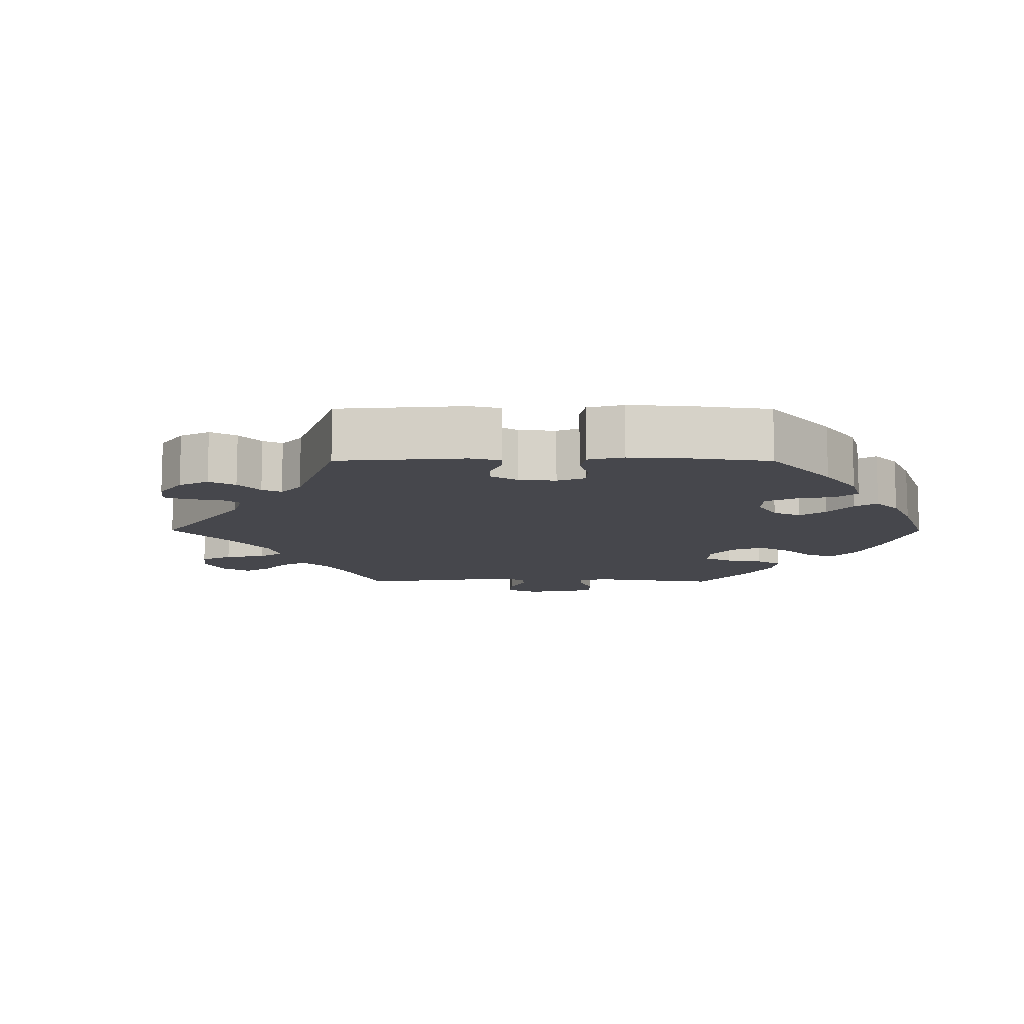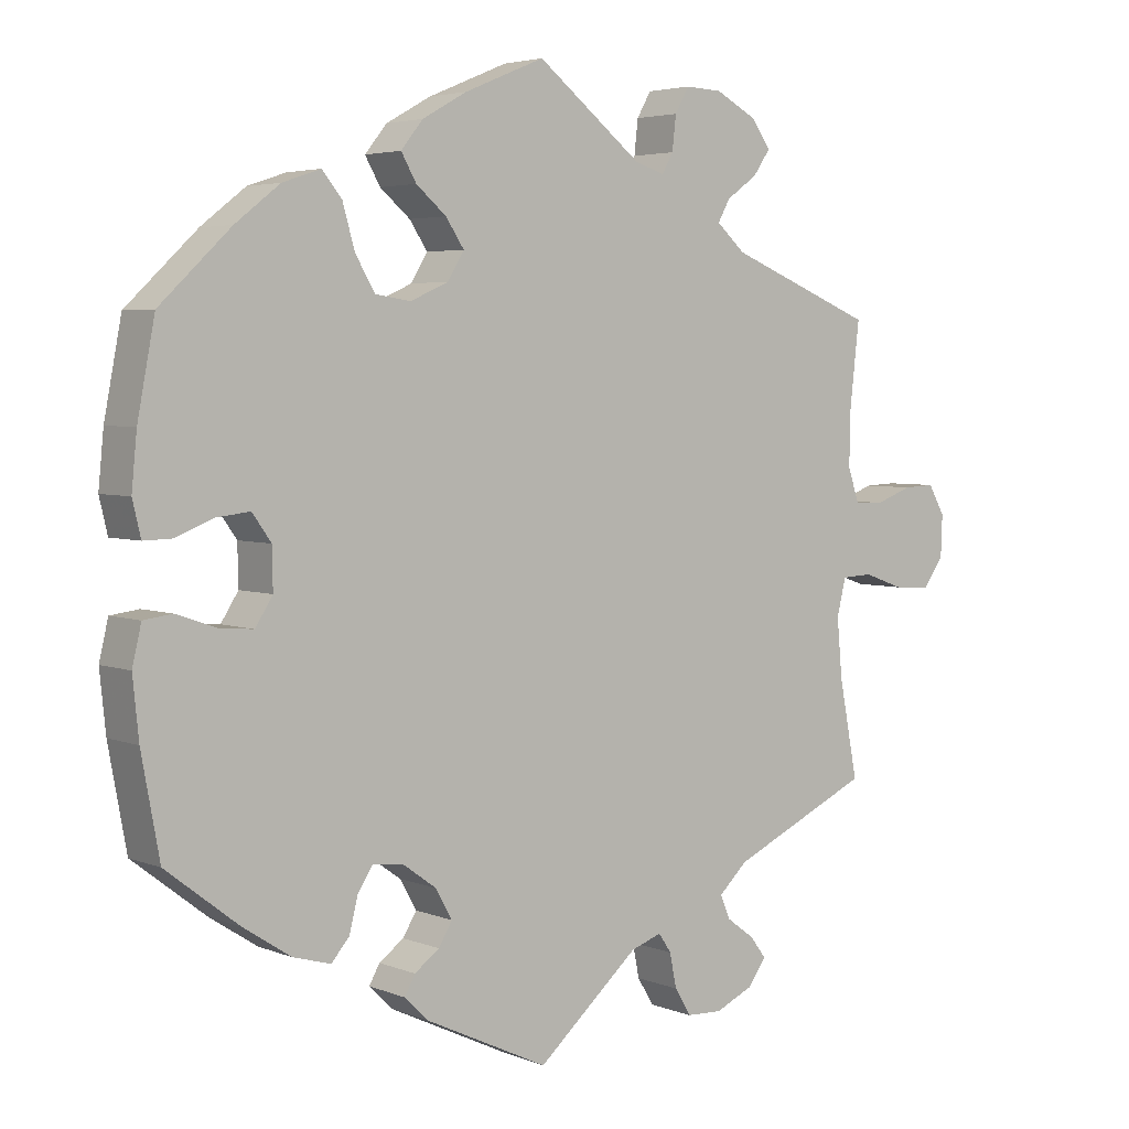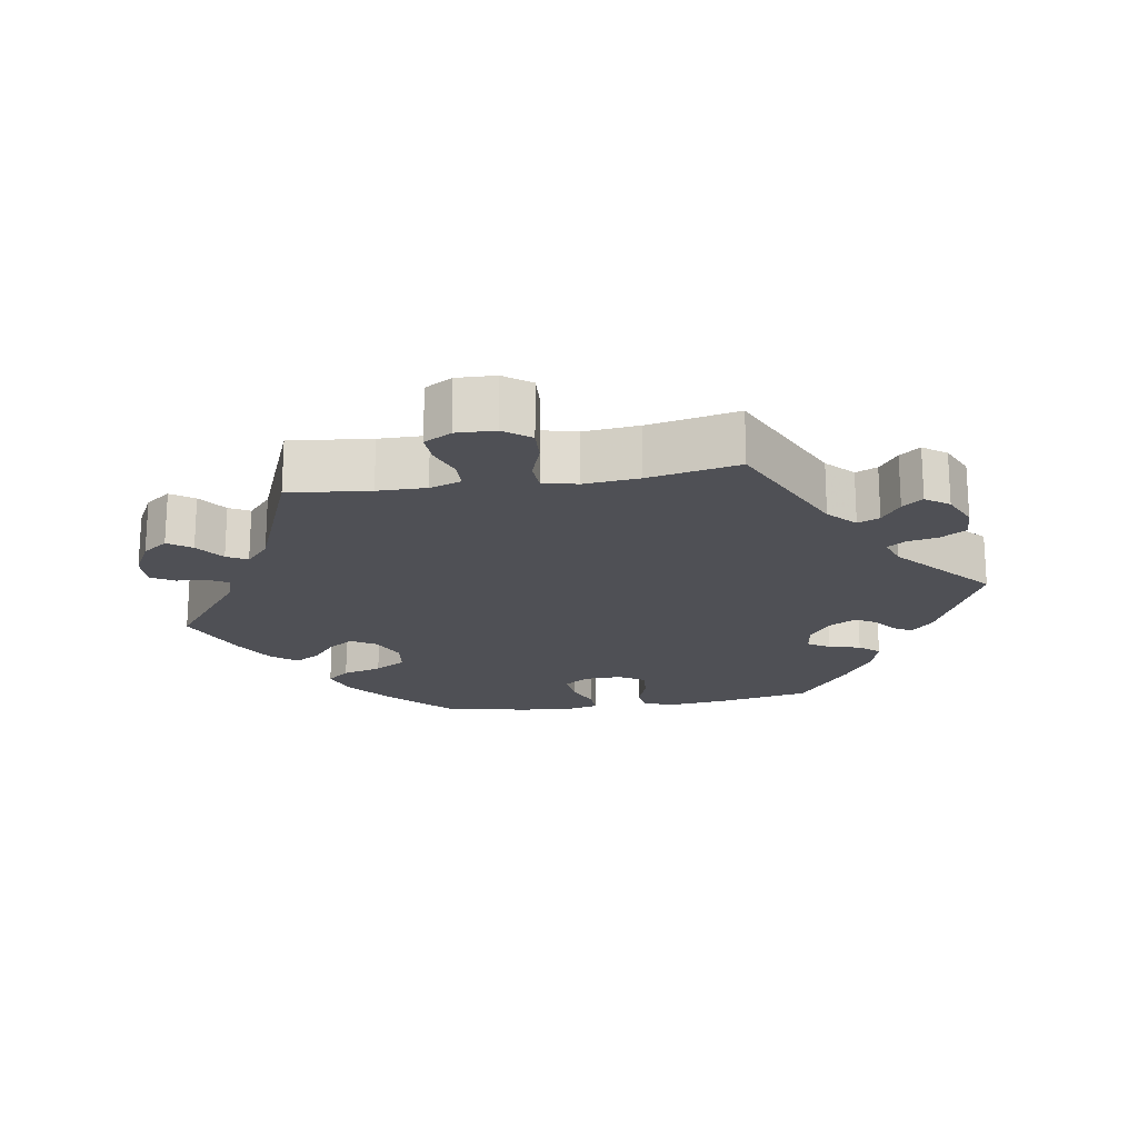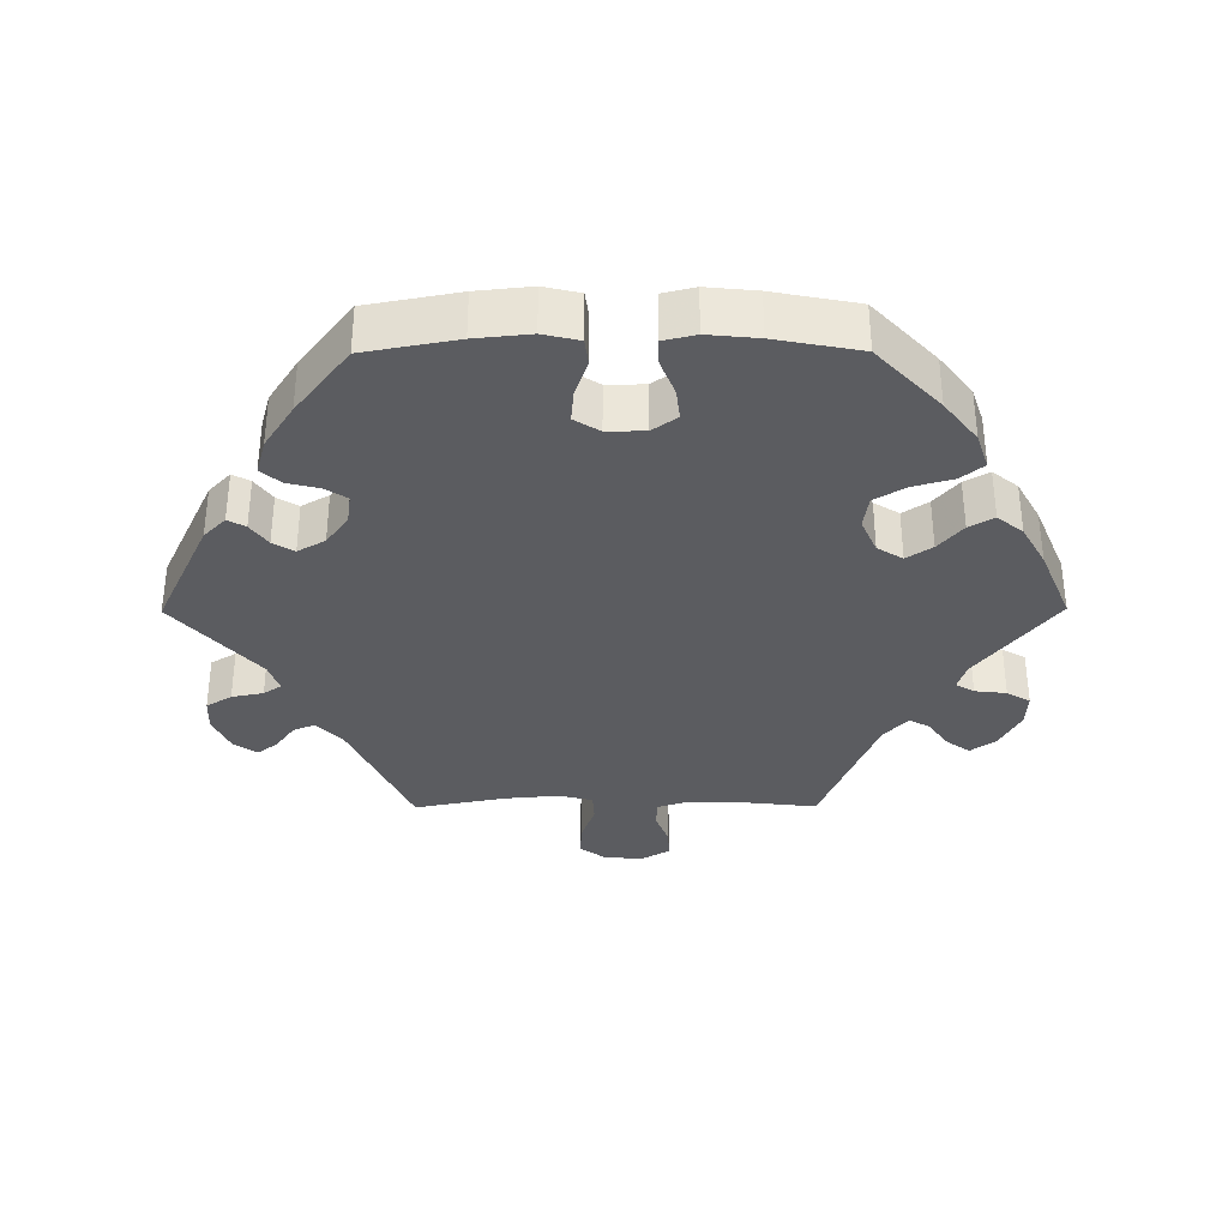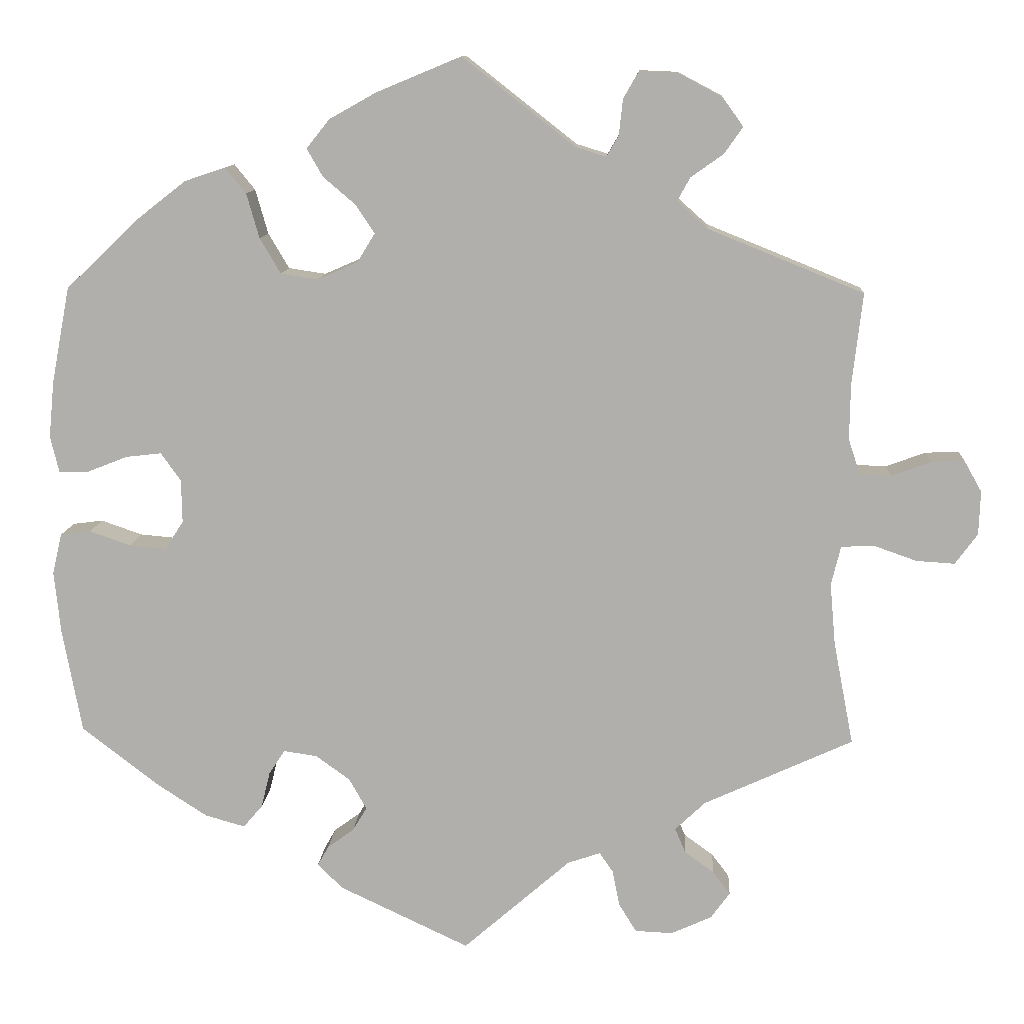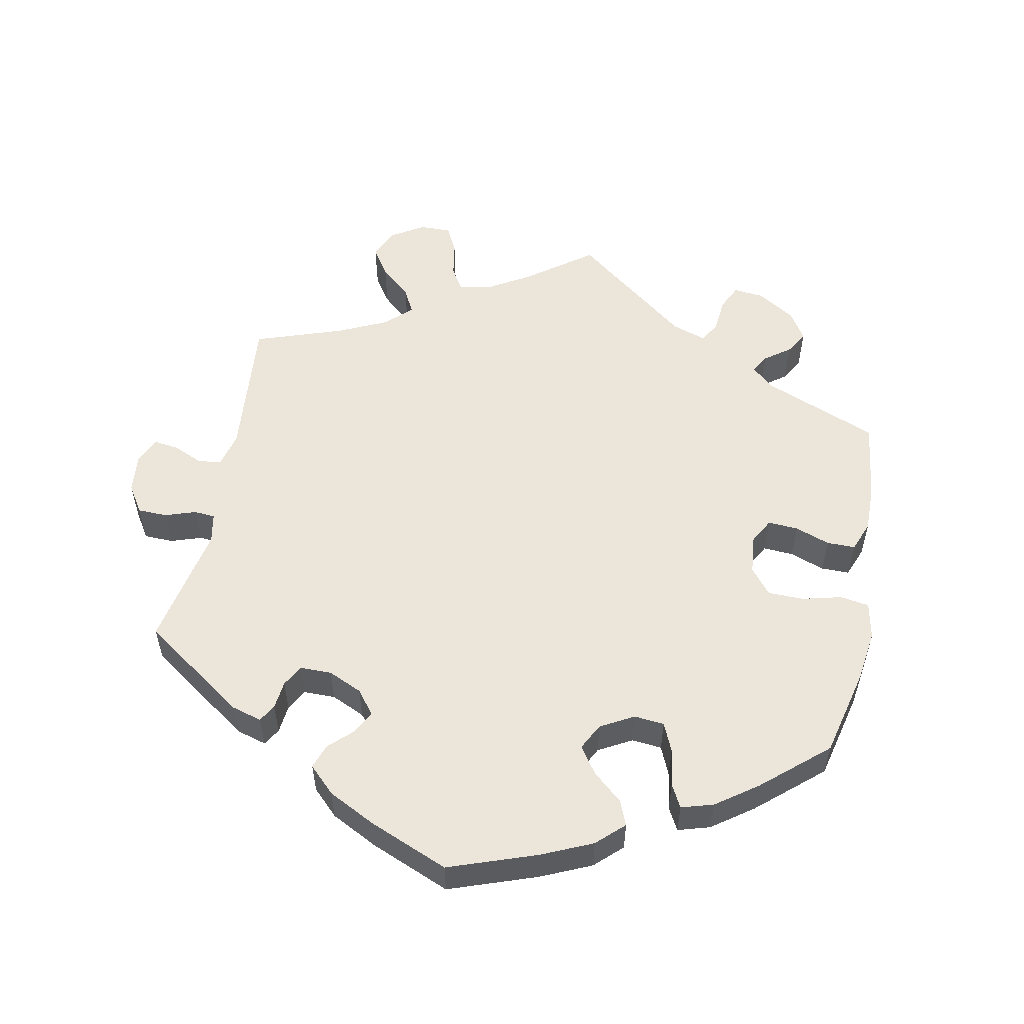
<metadata>
{"format":"obj","ext":"obj","renderer":"f3d","projection":"perspective","resolution":1024,"background":"white","views":[{"elev":-11.0,"azim":-150.2,"up":"+Y"},{"elev":4.1,"azim":-38.2,"up":"+Z"},{"elev":-19.3,"azim":99.4,"up":"+Y"},{"elev":-34.6,"azim":-89.7,"up":"+Y"},{"elev":11.2,"azim":3.5,"up":"+Z"},{"elev":54.6,"azim":-108.8,"up":"+Y"}]}
</metadata>
<code>
v -0.162 0.07 -0.501
v -0.194 0.07 -0.47
v -0.18 0.07 -0.445
v -0.147 0.07 -0.421
v -0.129 0.07 -0.391
v -0.151 0.07 -0.352
v -0.194 0.07 -0.321
v -0.236 0.07 -0.315
v -0.256 0.07 -0.346
v -0.267 0.07 -0.391
v -0.291 0.07 -0.419
v -0.341 0.07 -0.405
v -0.404 0.07 -0.364
v -0.501 0.07 -0.289
v -0.525 0.07 -0.159
v -0.533 0.07 -0.081
v -0.521 0.07 -0.03
v -0.483 0.07 -0.025
v -0.431 0.07 -0.043
v -0.385 0.07 -0.047
v -0.362 0.07 -0.011
v -0.363 0.07 0.043
v -0.388 0.07 0.078
v -0.432 0.07 0.073
v -0.483 0.07 0.053
v -0.52 0.07 0.052
v -0.531 0.07 0.098
v -0.524 0.07 0.169
v -0.501 0.07 0.289
v -0.407 0.07 0.378
v -0.348 0.07 0.424
v -0.297 0.07 0.441
v -0.271 0.07 0.409
v -0.255 0.07 0.353
v -0.229 0.07 0.309
v -0.182 0.07 0.302
v -0.132 0.07 0.324
v -0.11 0.07 0.36
v -0.134 0.07 0.396
v -0.174 0.07 0.43
v -0.194 0.07 0.465
v -0.165 0.07 0.501
v -0.106 0.07 0.534
v 0 0.07 0.578
v 0.14 0.07 0.468
v 0.179 0.07 0.456
v 0.194 0.07 0.482
v 0.199 0.07 0.527
v 0.218 0.07 0.56
v 0.266 0.07 0.558
v 0.321 0.07 0.529
v 0.347 0.07 0.493
v 0.324 0.07 0.46
v 0.283 0.07 0.431
v 0.267 0.07 0.402
v 0.305 0.07 0.368
v 0.5 0.07 0.289
v 0.487 0.07 0.174
v 0.486 0.07 0.105
v 0.501 0.07 0.06
v 0.54 0.07 0.059
v 0.589 0.07 0.077
v 0.631 0.07 0.079
v 0.653 0.07 0.04
v 0.651 0.07 -0.015
v 0.623 0.07 -0.053
v 0.575 0.07 -0.05
v 0.521 0.07 -0.031
v 0.48 0.07 -0.033
v 0.468 0.07 -0.082
v 0.475 0.07 -0.16
v 0.5 0.07 -0.289
v 0.313 0.07 -0.375
v 0.275 0.07 -0.411
v 0.288 0.07 -0.442
v 0.325 0.07 -0.469
v 0.347 0.07 -0.498
v 0.323 0.07 -0.531
v 0.272 0.07 -0.554
v 0.225 0.07 -0.552
v 0.203 0.07 -0.516
v 0.194 0.07 -0.471
v 0.177 0.07 -0.446
v 0.136 0.07 -0.46
v 0.001 0.07 -0.578
v -0.162 0 -0.501
v -0.194 0 -0.47
v -0.18 0 -0.445
v -0.147 0 -0.421
v -0.129 0 -0.391
v -0.151 0 -0.352
v -0.194 0 -0.321
v -0.236 0 -0.315
v -0.256 0 -0.346
v -0.267 0 -0.391
v -0.291 0 -0.419
v -0.341 0 -0.405
v -0.404 0 -0.364
v -0.501 0 -0.289
v -0.525 0 -0.159
v -0.533 0 -0.081
v -0.521 0 -0.03
v -0.483 0 -0.025
v -0.431 0 -0.043
v -0.385 0 -0.047
v -0.362 0 -0.011
v -0.363 0 0.043
v -0.388 0 0.078
v -0.432 0 0.073
v -0.483 0 0.053
v -0.52 0 0.052
v -0.531 0 0.098
v -0.524 0 0.169
v -0.501 0 0.289
v -0.407 0 0.378
v -0.348 0 0.424
v -0.297 0 0.441
v -0.271 0 0.409
v -0.255 0 0.353
v -0.229 0 0.309
v -0.182 0 0.302
v -0.132 0 0.324
v -0.11 0 0.36
v -0.134 0 0.396
v -0.174 0 0.43
v -0.194 0 0.465
v -0.165 0 0.501
v -0.106 0 0.534
v 0 0 0.578
v 0.14 0 0.468
v 0.179 0 0.456
v 0.194 0 0.482
v 0.199 0 0.527
v 0.218 0 0.56
v 0.266 0 0.558
v 0.321 0 0.529
v 0.347 0 0.493
v 0.324 0 0.46
v 0.283 0 0.431
v 0.267 0 0.402
v 0.305 0 0.368
v 0.5 0 0.289
v 0.487 0 0.174
v 0.486 0 0.105
v 0.501 0 0.06
v 0.54 0 0.059
v 0.589 0 0.077
v 0.631 0 0.079
v 0.653 0 0.04
v 0.651 0 -0.015
v 0.623 0 -0.053
v 0.575 0 -0.05
v 0.521 0 -0.031
v 0.48 0 -0.033
v 0.468 0 -0.082
v 0.475 0 -0.16
v 0.5 0 -0.289
v 0.313 0 -0.375
v 0.275 0 -0.411
v 0.288 0 -0.442
v 0.325 0 -0.469
v 0.347 0 -0.498
v 0.323 0 -0.531
v 0.272 0 -0.554
v 0.225 0 -0.552
v 0.203 0 -0.516
v 0.194 0 -0.471
v 0.177 0 -0.446
v 0.136 0 -0.46
v 0.001 0 -0.578
f 84 85 1 2
f 83 84 2 3
f 79 80 81 82
f 79 82 83
f 78 79 83
f 75 76 77 78
f 74 75 78 83
f 73 74 83 3
f 71 72 73 3
f 65 66 67 68
f 65 68 69
f 64 65 69
f 61 62 63 64
f 60 61 64 69
f 59 60 69 70
f 56 57 58
f 55 56 58 59
f 51 52 53 54
f 51 54 55
f 50 51 55
f 47 48 49 50
f 46 47 50 55
f 45 46 55 59
f 39 40 41 42
f 38 39 42 43
f 31 32 33 34
f 31 34 35
f 30 31 35
f 29 30 35
f 28 29 35 36
f 24 25 26 27
f 23 24 27 28
f 16 17 18 19
f 16 19 20
f 15 16 20
f 14 15 20
f 13 14 20 21
f 9 10 11 12
f 8 9 12 13
f 70 71 3 4
f 59 70 4 5
f 45 59 5 6
f 38 43 44 45
f 37 38 45 6
f 36 37 6 7
f 23 28 36
f 22 23 36
f 21 22 36 7
f 8 13 21
f 7 8 21
f 87 86 170 169
f 88 87 169 168
f 167 166 165 164
f 168 167 164
f 168 164 163
f 163 162 161 160
f 168 163 160 159
f 88 168 159 158
f 88 158 157 156
f 153 152 151 150
f 154 153 150
f 154 150 149
f 149 148 147 146
f 154 149 146 145
f 155 154 145 144
f 143 142 141
f 144 143 141 140
f 139 138 137 136
f 140 139 136
f 140 136 135
f 135 134 133 132
f 140 135 132 131
f 144 140 131 130
f 127 126 125 124
f 128 127 124 123
f 119 118 117 116
f 120 119 116
f 120 116 115
f 120 115 114
f 121 120 114 113
f 112 111 110 109
f 113 112 109 108
f 104 103 102 101
f 105 104 101
f 105 101 100
f 105 100 99
f 106 105 99 98
f 97 96 95 94
f 98 97 94 93
f 89 88 156 155
f 90 89 155 144
f 91 90 144 130
f 130 129 128 123
f 91 130 123 122
f 92 91 122 121
f 121 113 108
f 121 108 107
f 92 121 107 106
f 106 98 93
f 106 93 92
f 1 86 87 2
f 2 87 88 3
f 3 88 89 4
f 4 89 90 5
f 5 90 91 6
f 6 91 92 7
f 7 92 93 8
f 8 93 94 9
f 9 94 95 10
f 10 95 96 11
f 11 96 97 12
f 12 97 98 13
f 13 98 99 14
f 14 99 100 15
f 15 100 101 16
f 16 101 102 17
f 17 102 103 18
f 18 103 104 19
f 19 104 105 20
f 20 105 106 21
f 21 106 107 22
f 22 107 108 23
f 23 108 109 24
f 24 109 110 25
f 25 110 111 26
f 26 111 112 27
f 27 112 113 28
f 28 113 114 29
f 29 114 115 30
f 30 115 116 31
f 31 116 117 32
f 32 117 118 33
f 33 118 119 34
f 34 119 120 35
f 35 120 121 36
f 36 121 122 37
f 37 122 123 38
f 38 123 124 39
f 39 124 125 40
f 40 125 126 41
f 41 126 127 42
f 42 127 128 43
f 43 128 129 44
f 44 129 130 45
f 45 130 131 46
f 46 131 132 47
f 47 132 133 48
f 48 133 134 49
f 49 134 135 50
f 50 135 136 51
f 51 136 137 52
f 52 137 138 53
f 53 138 139 54
f 54 139 140 55
f 55 140 141 56
f 56 141 142 57
f 57 142 143 58
f 58 143 144 59
f 59 144 145 60
f 60 145 146 61
f 61 146 147 62
f 62 147 148 63
f 63 148 149 64
f 64 149 150 65
f 65 150 151 66
f 66 151 152 67
f 67 152 153 68
f 68 153 154 69
f 69 154 155 70
f 70 155 156 71
f 71 156 157 72
f 72 157 158 73
f 73 158 159 74
f 74 159 160 75
f 75 160 161 76
f 76 161 162 77
f 77 162 163 78
f 78 163 164 79
f 79 164 165 80
f 80 165 166 81
f 81 166 167 82
f 82 167 168 83
f 83 168 169 84
f 84 169 170 85
f 85 170 86 1

</code>
